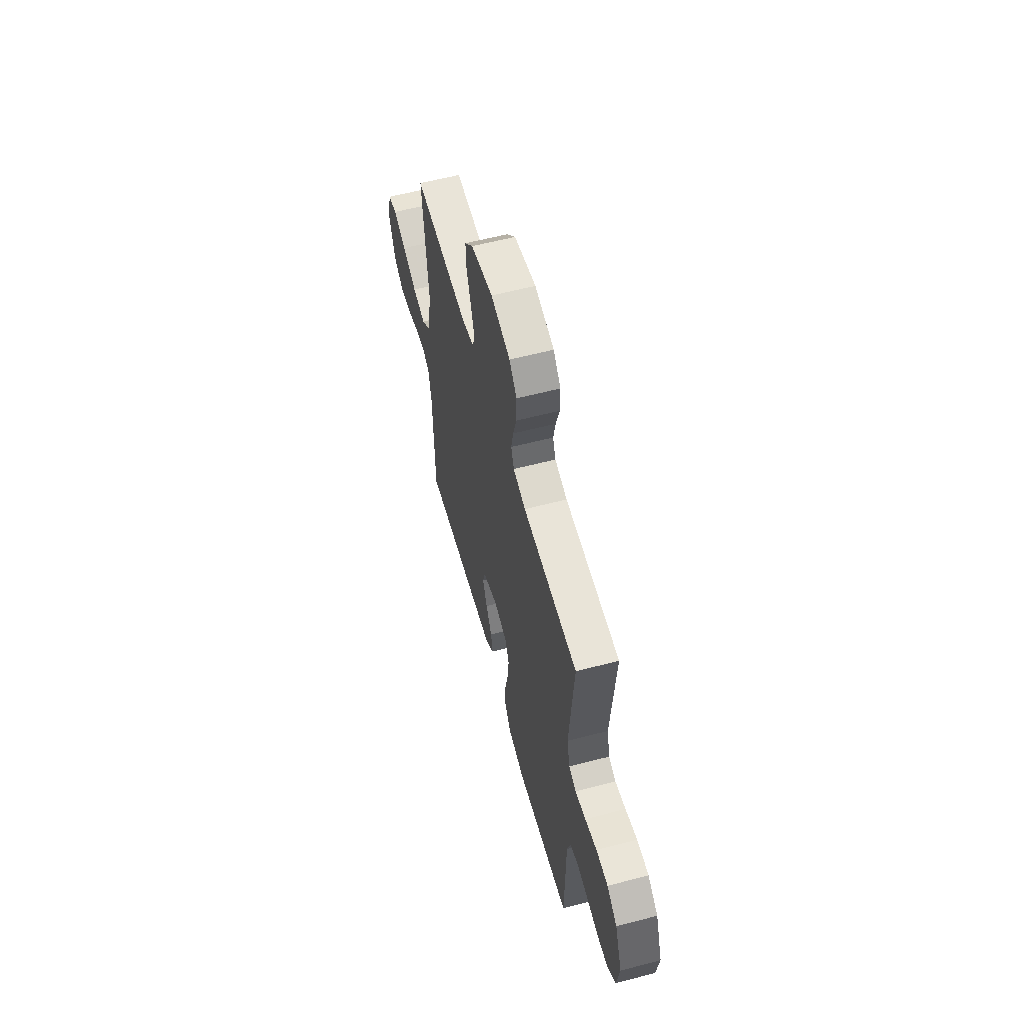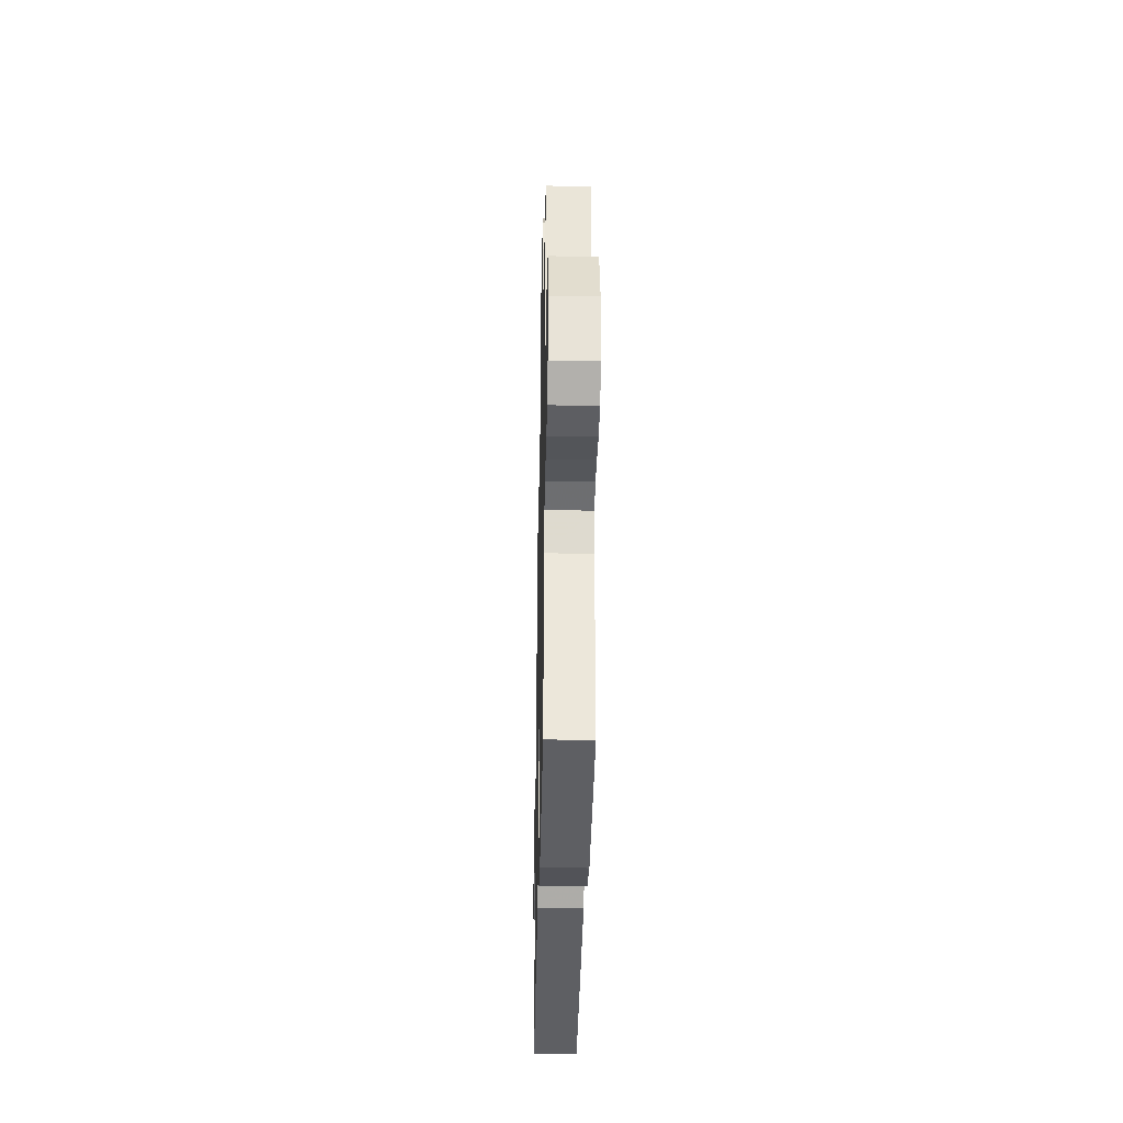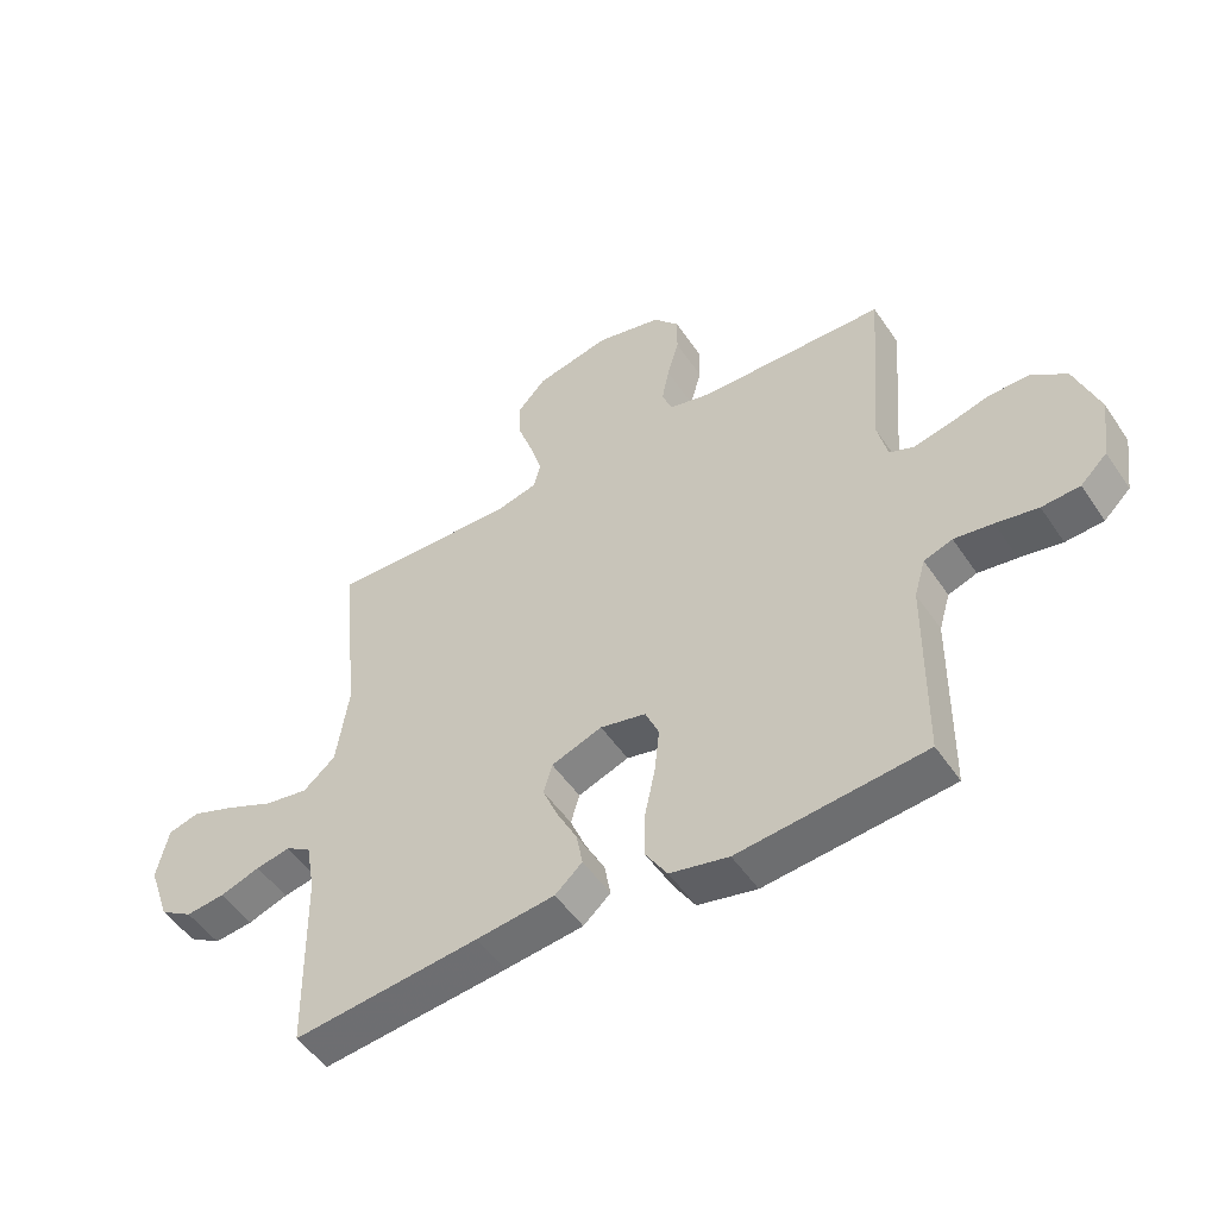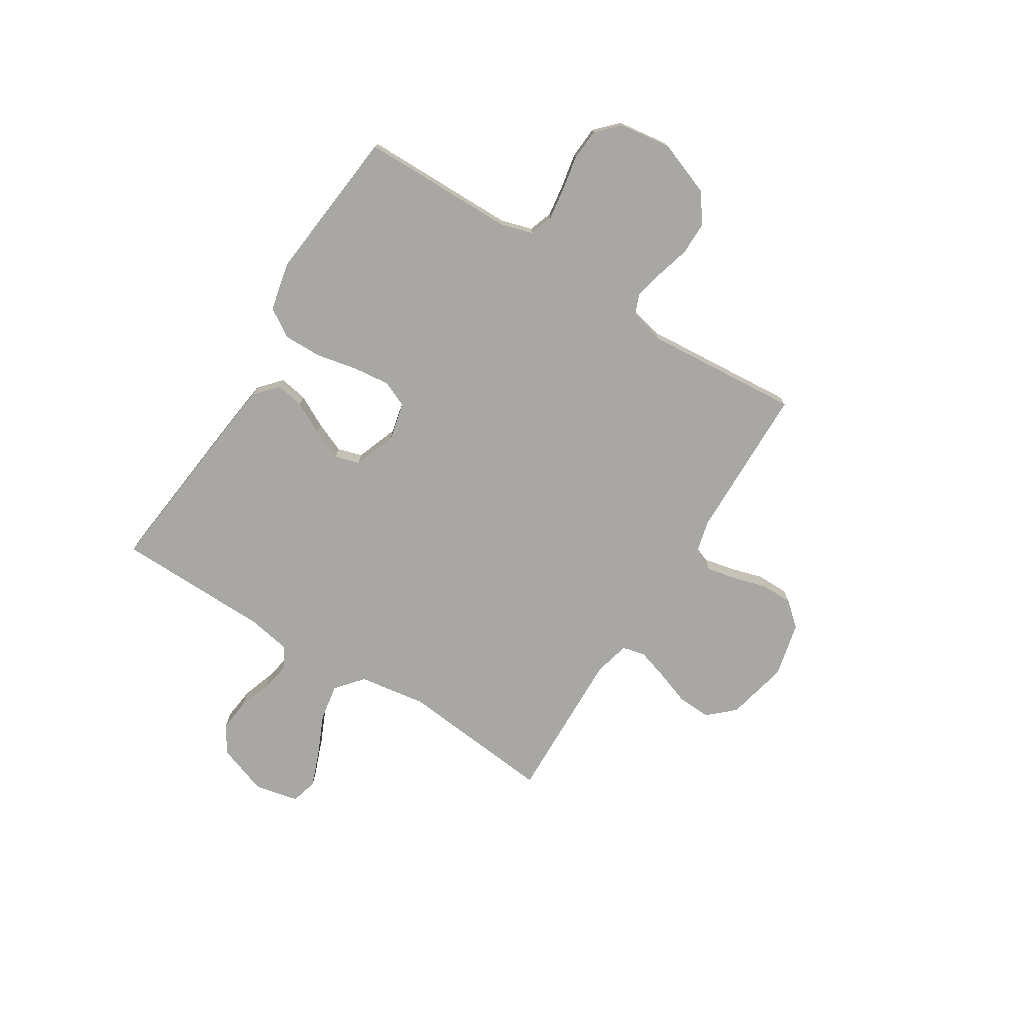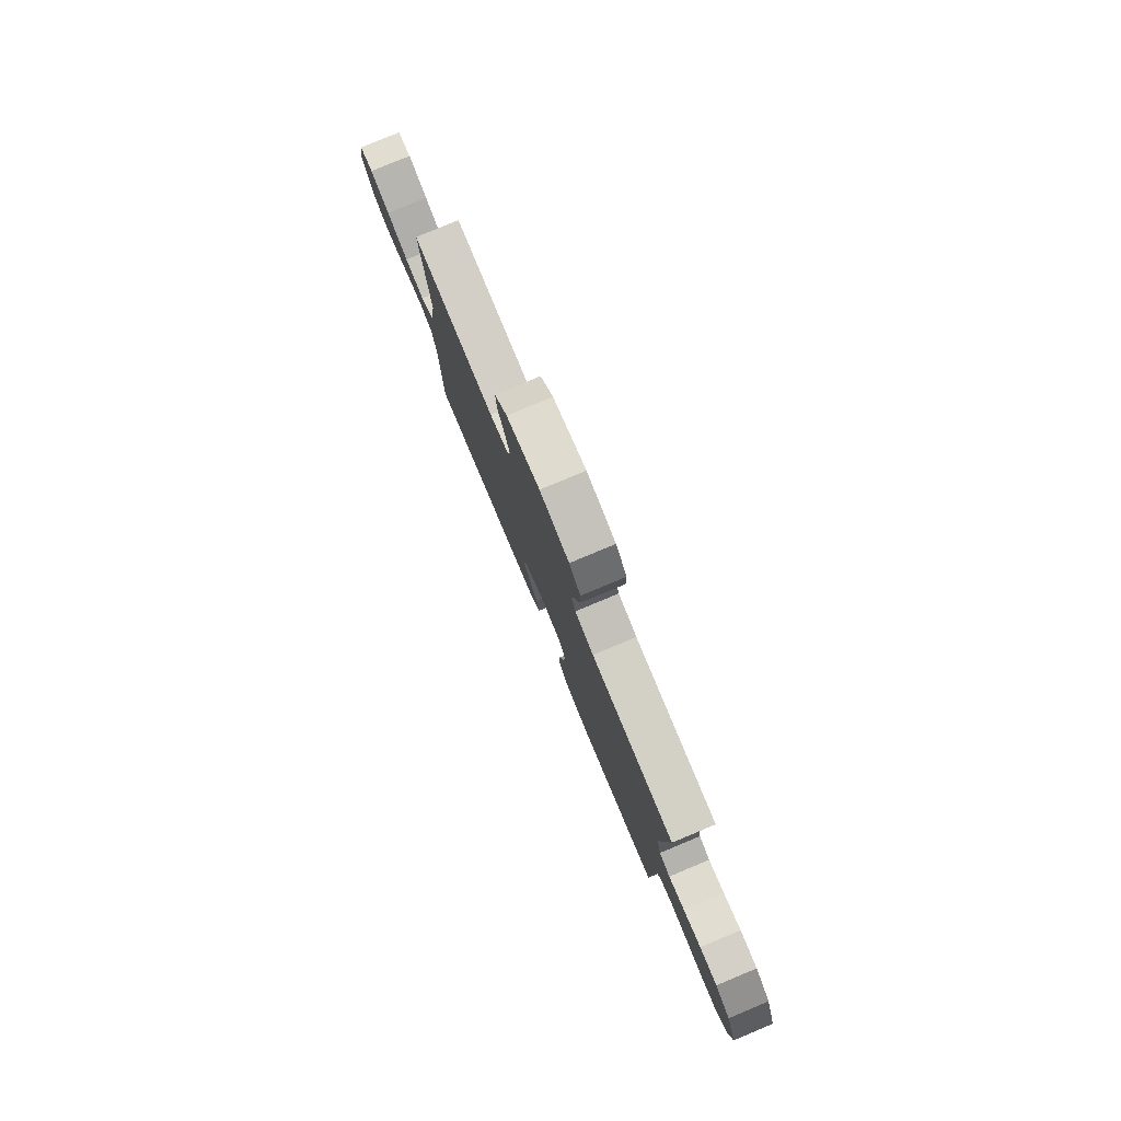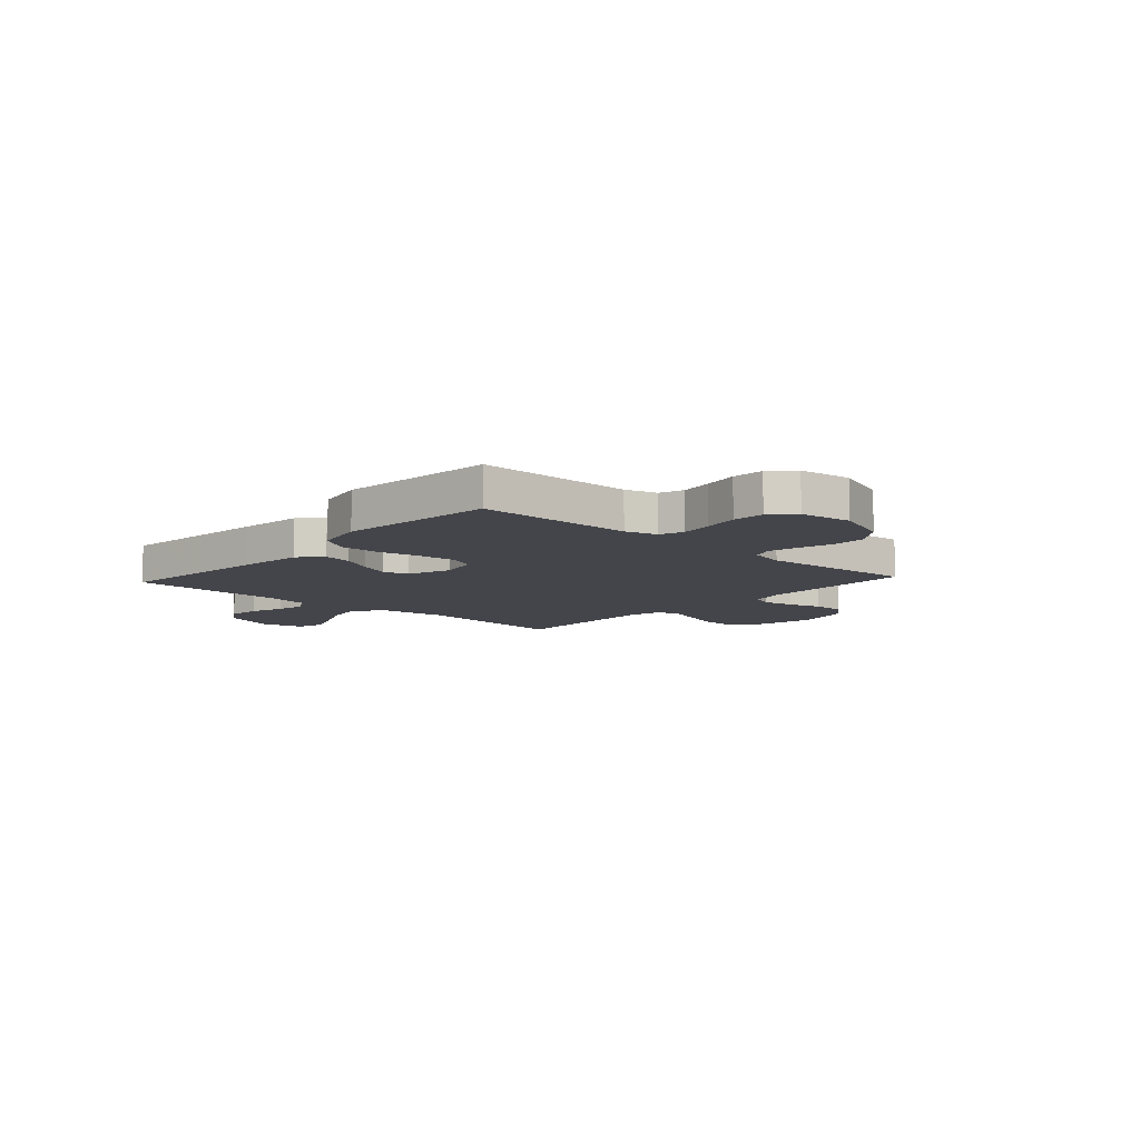
<metadata>
{"format":"obj","ext":"obj","renderer":"f3d","projection":"perspective","resolution":1024,"background":"white","views":[{"elev":59.0,"azim":-105.1,"up":"+Z"},{"elev":-35.1,"azim":-91.2,"up":"+Z"},{"elev":-50.7,"azim":-147.1,"up":"+Z"},{"elev":-74.7,"azim":-122.1,"up":"+Y"},{"elev":79.9,"azim":-112.6,"up":"+Z"},{"elev":-9.2,"azim":-132.3,"up":"+Y"}]}
</metadata>
<code>
v 0.5 0.07 0.5
v 0.471 0.07 0.2
v 0.491 0.07 0.069
v 0.543 0.07 0.025
v 0.614 0.07 0.037
v 0.692 0.07 0.072
v 0.763 0.07 0.099
v 0.814 0.07 0.085
v 0.833 0.07 0
v 0.798 0.07 -0.099
v 0.745 0.07 -0.132
v 0.682 0.07 -0.125
v 0.617 0.07 -0.103
v 0.561 0.07 -0.092
v 0.52 0.07 -0.116
v 0.505 0.07 -0.2
v 0.5 0.07 -0.5
v 0.2 0.07 -0.468
v 0.073 0.07 -0.453
v 0.029 0.07 -0.414
v 0.039 0.07 -0.359
v 0.071 0.07 -0.298
v 0.096 0.07 -0.238
v 0.082 0.07 -0.19
v 0 0.07 -0.16
v -0.074 0.07 -0.177
v -0.096 0.07 -0.228
v -0.088 0.07 -0.3
v -0.071 0.07 -0.38
v -0.07 0.07 -0.454
v -0.105 0.07 -0.509
v -0.2 0.07 -0.53
v -0.5 0.07 -0.5
v -0.503 0.07 -0.2
v -0.521 0.07 -0.139
v -0.567 0.07 -0.123
v -0.629 0.07 -0.132
v -0.697 0.07 -0.145
v -0.758 0.07 -0.141
v -0.801 0.07 -0.1
v -0.815 0.07 0
v -0.776 0.07 0.106
v -0.72 0.07 0.147
v -0.655 0.07 0.147
v -0.59 0.07 0.129
v -0.532 0.07 0.116
v -0.492 0.07 0.132
v -0.476 0.07 0.2
v -0.5 0.07 0.5
v -0.2 0.07 0.506
v -0.132 0.07 0.523
v -0.116 0.07 0.565
v -0.128 0.07 0.623
v -0.147 0.07 0.688
v -0.147 0.07 0.75
v -0.106 0.07 0.797
v 0 0.07 0.822
v 0.12 0.07 0.795
v 0.166 0.07 0.745
v 0.163 0.07 0.681
v 0.139 0.07 0.613
v 0.12 0.07 0.552
v 0.131 0.07 0.508
v 0.2 0.07 0.491
v 0.5 0 0.5
v 0.471 0 0.2
v 0.491 0 0.069
v 0.543 0 0.025
v 0.614 0 0.037
v 0.692 0 0.072
v 0.763 0 0.099
v 0.814 0 0.085
v 0.833 0 0
v 0.798 0 -0.099
v 0.745 0 -0.132
v 0.682 0 -0.125
v 0.617 0 -0.103
v 0.561 0 -0.092
v 0.52 0 -0.116
v 0.505 0 -0.2
v 0.5 0 -0.5
v 0.2 0 -0.468
v 0.073 0 -0.453
v 0.029 0 -0.414
v 0.039 0 -0.359
v 0.071 0 -0.298
v 0.096 0 -0.238
v 0.082 0 -0.19
v 0 0 -0.16
v -0.074 0 -0.177
v -0.096 0 -0.228
v -0.088 0 -0.3
v -0.071 0 -0.38
v -0.07 0 -0.454
v -0.105 0 -0.509
v -0.2 0 -0.53
v -0.5 0 -0.5
v -0.503 0 -0.2
v -0.521 0 -0.139
v -0.567 0 -0.123
v -0.629 0 -0.132
v -0.697 0 -0.145
v -0.758 0 -0.141
v -0.801 0 -0.1
v -0.815 0 0
v -0.776 0 0.106
v -0.72 0 0.147
v -0.655 0 0.147
v -0.59 0 0.129
v -0.532 0 0.116
v -0.492 0 0.132
v -0.476 0 0.2
v -0.5 0 0.5
v -0.2 0 0.506
v -0.132 0 0.523
v -0.116 0 0.565
v -0.128 0 0.623
v -0.147 0 0.688
v -0.147 0 0.75
v -0.106 0 0.797
v 0 0 0.822
v 0.12 0 0.795
v 0.166 0 0.745
v 0.163 0 0.681
v 0.139 0 0.613
v 0.12 0 0.552
v 0.131 0 0.508
v 0.2 0 0.491
f 59 60 61
f 58 59 61
f 57 58 61
f 56 57 61
f 55 56 61
f 54 55 61
f 53 54 61
f 52 53 61 62
f 51 52 62 63
f 48 49 50
f 51 63 64
f 50 51 64
f 48 50 64
f 47 48 64
f 43 44 45
f 42 43 45
f 41 42 45
f 40 41 45
f 39 40 45
f 38 39 45
f 37 38 45
f 36 37 45 46
f 35 36 46 47
f 32 33 34
f 31 32 34
f 30 31 34
f 29 30 34
f 28 29 34
f 34 35 47
f 28 34 47
f 27 28 47
f 20 21 22
f 19 20 22
f 18 19 22
f 17 18 22
f 16 17 22
f 15 16 22 23
f 14 15 23 24
f 11 12 13
f 10 11 13
f 9 10 13
f 8 9 13
f 7 8 13
f 6 7 13
f 5 6 13
f 4 5 13 14
f 14 24 25
f 4 14 25
f 3 4 25
f 64 1 2
f 26 27 47 64
f 25 26 64
f 3 25 64
f 2 3 64
f 125 124 123
f 125 123 122
f 125 122 121
f 125 121 120
f 125 120 119
f 125 119 118
f 125 118 117
f 126 125 117 116
f 127 126 116 115
f 114 113 112
f 128 127 115
f 128 115 114
f 128 114 112
f 128 112 111
f 109 108 107
f 109 107 106
f 109 106 105
f 109 105 104
f 109 104 103
f 109 103 102
f 109 102 101
f 110 109 101 100
f 111 110 100 99
f 98 97 96
f 98 96 95
f 98 95 94
f 98 94 93
f 98 93 92
f 111 99 98
f 111 98 92
f 111 92 91
f 86 85 84
f 86 84 83
f 86 83 82
f 86 82 81
f 86 81 80
f 87 86 80 79
f 88 87 79 78
f 77 76 75
f 77 75 74
f 77 74 73
f 77 73 72
f 77 72 71
f 77 71 70
f 77 70 69
f 78 77 69 68
f 89 88 78
f 89 78 68
f 89 68 67
f 66 65 128
f 128 111 91 90
f 128 90 89
f 128 89 67
f 128 67 66
f 1 65 66 2
f 2 66 67 3
f 3 67 68 4
f 4 68 69 5
f 5 69 70 6
f 6 70 71 7
f 7 71 72 8
f 8 72 73 9
f 9 73 74 10
f 10 74 75 11
f 11 75 76 12
f 12 76 77 13
f 13 77 78 14
f 14 78 79 15
f 15 79 80 16
f 16 80 81 17
f 17 81 82 18
f 18 82 83 19
f 19 83 84 20
f 20 84 85 21
f 21 85 86 22
f 22 86 87 23
f 23 87 88 24
f 24 88 89 25
f 25 89 90 26
f 26 90 91 27
f 27 91 92 28
f 28 92 93 29
f 29 93 94 30
f 30 94 95 31
f 31 95 96 32
f 32 96 97 33
f 33 97 98 34
f 34 98 99 35
f 35 99 100 36
f 36 100 101 37
f 37 101 102 38
f 38 102 103 39
f 39 103 104 40
f 40 104 105 41
f 41 105 106 42
f 42 106 107 43
f 43 107 108 44
f 44 108 109 45
f 45 109 110 46
f 46 110 111 47
f 47 111 112 48
f 48 112 113 49
f 49 113 114 50
f 50 114 115 51
f 51 115 116 52
f 52 116 117 53
f 53 117 118 54
f 54 118 119 55
f 55 119 120 56
f 56 120 121 57
f 57 121 122 58
f 58 122 123 59
f 59 123 124 60
f 60 124 125 61
f 61 125 126 62
f 62 126 127 63
f 63 127 128 64
f 64 128 65 1

</code>
